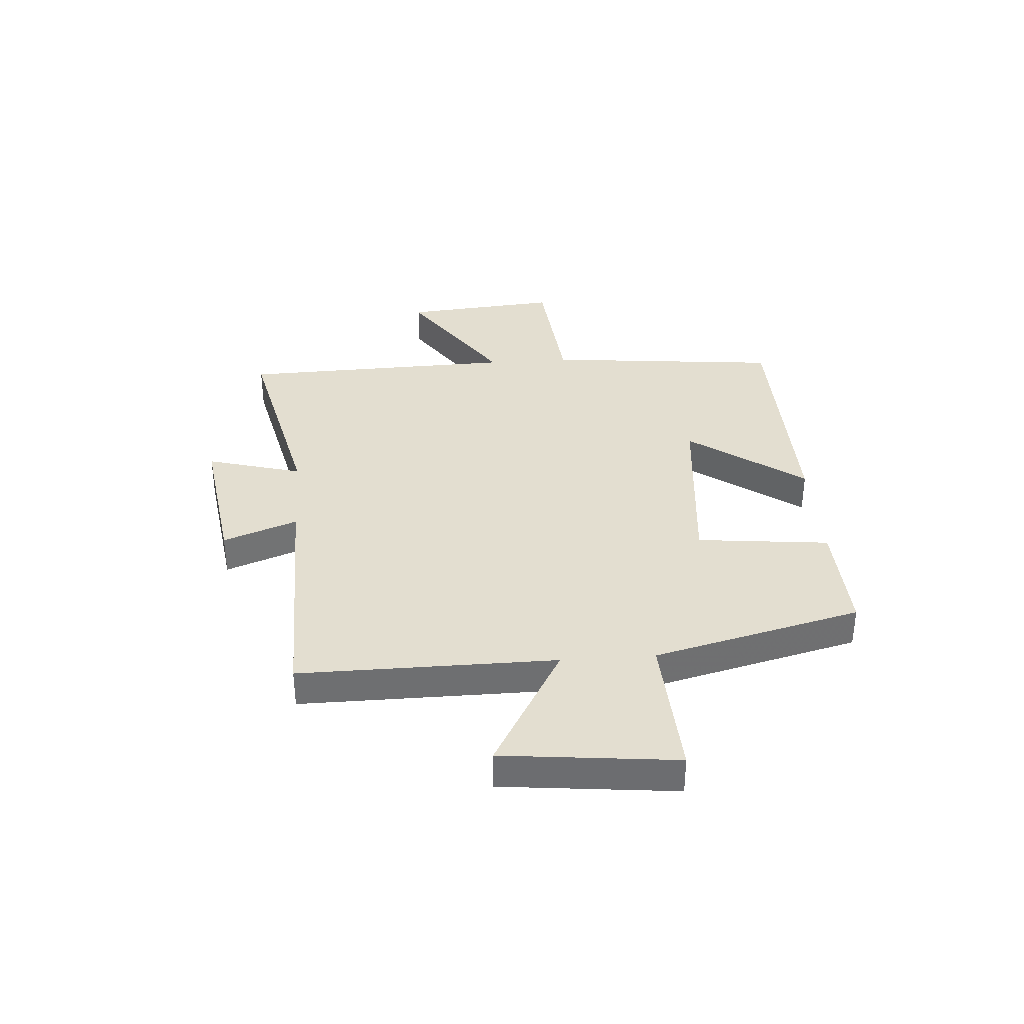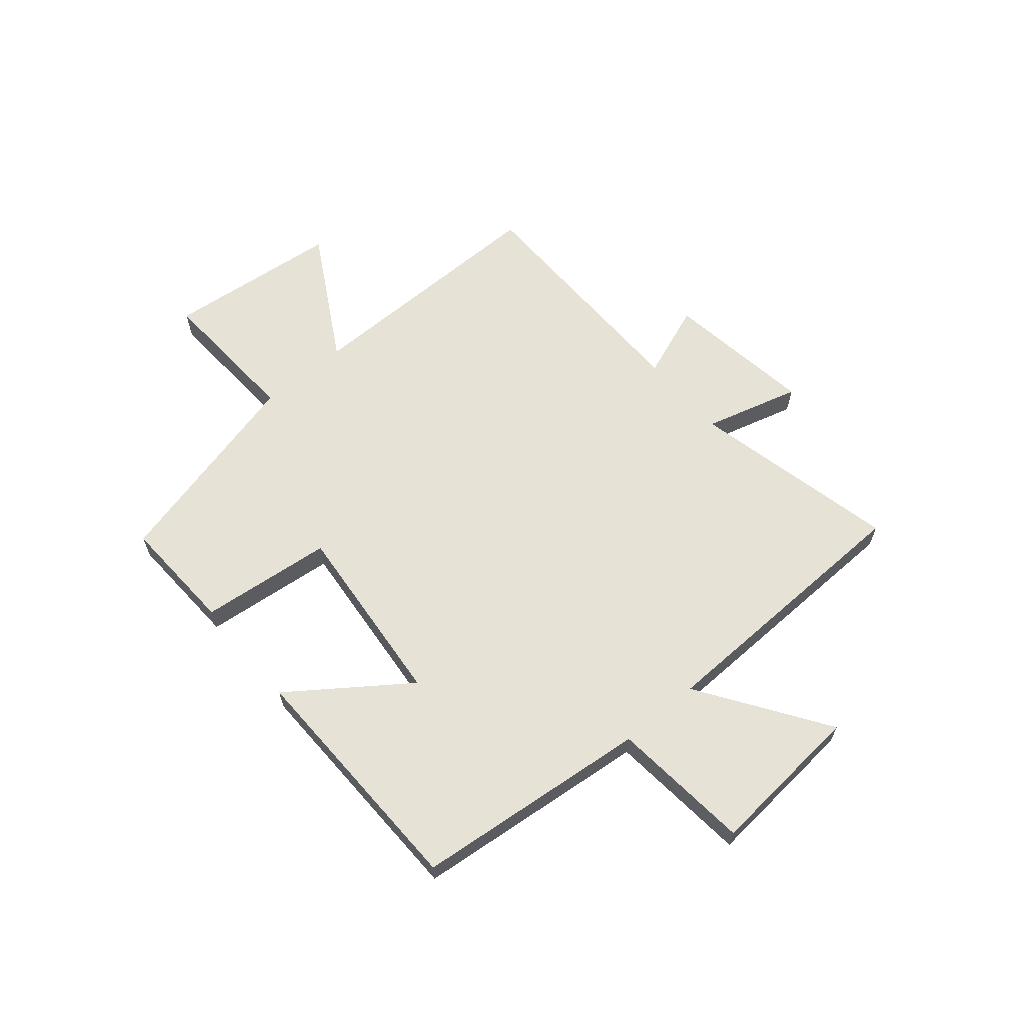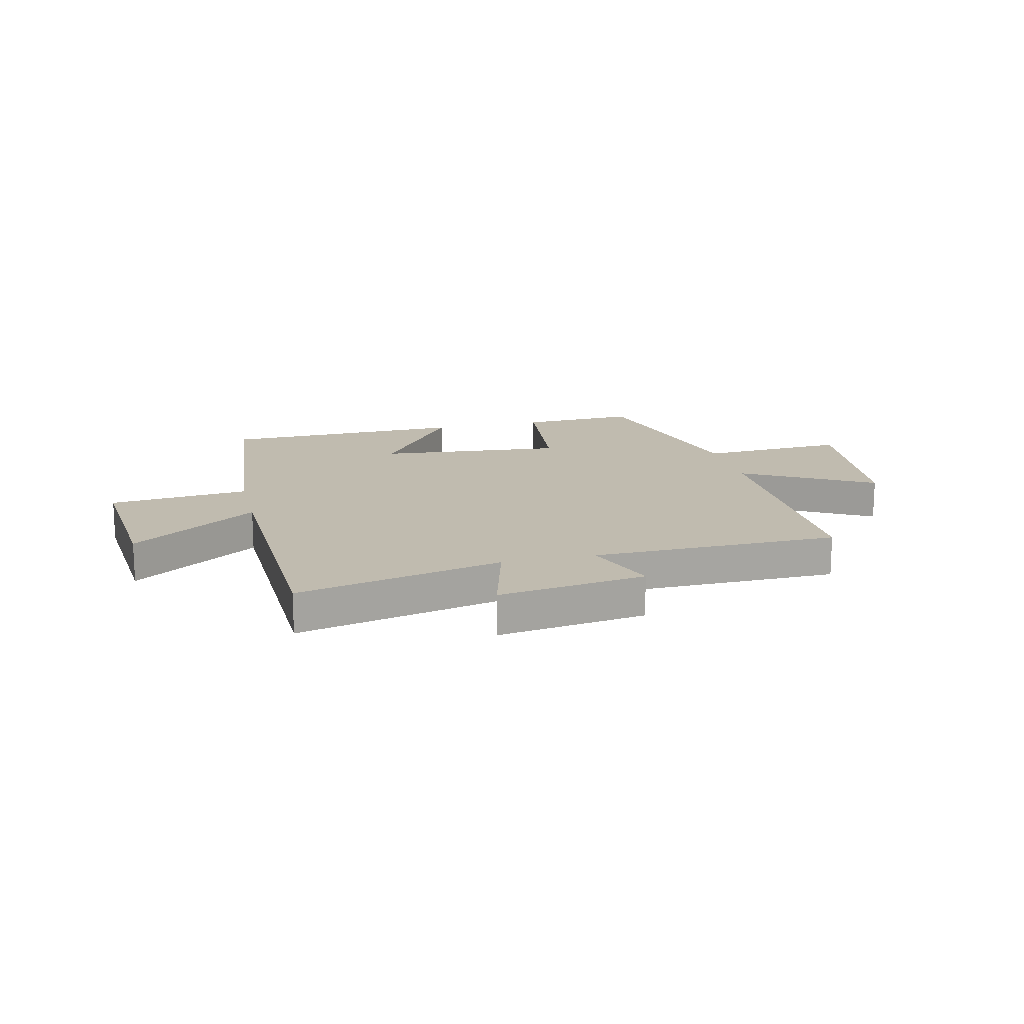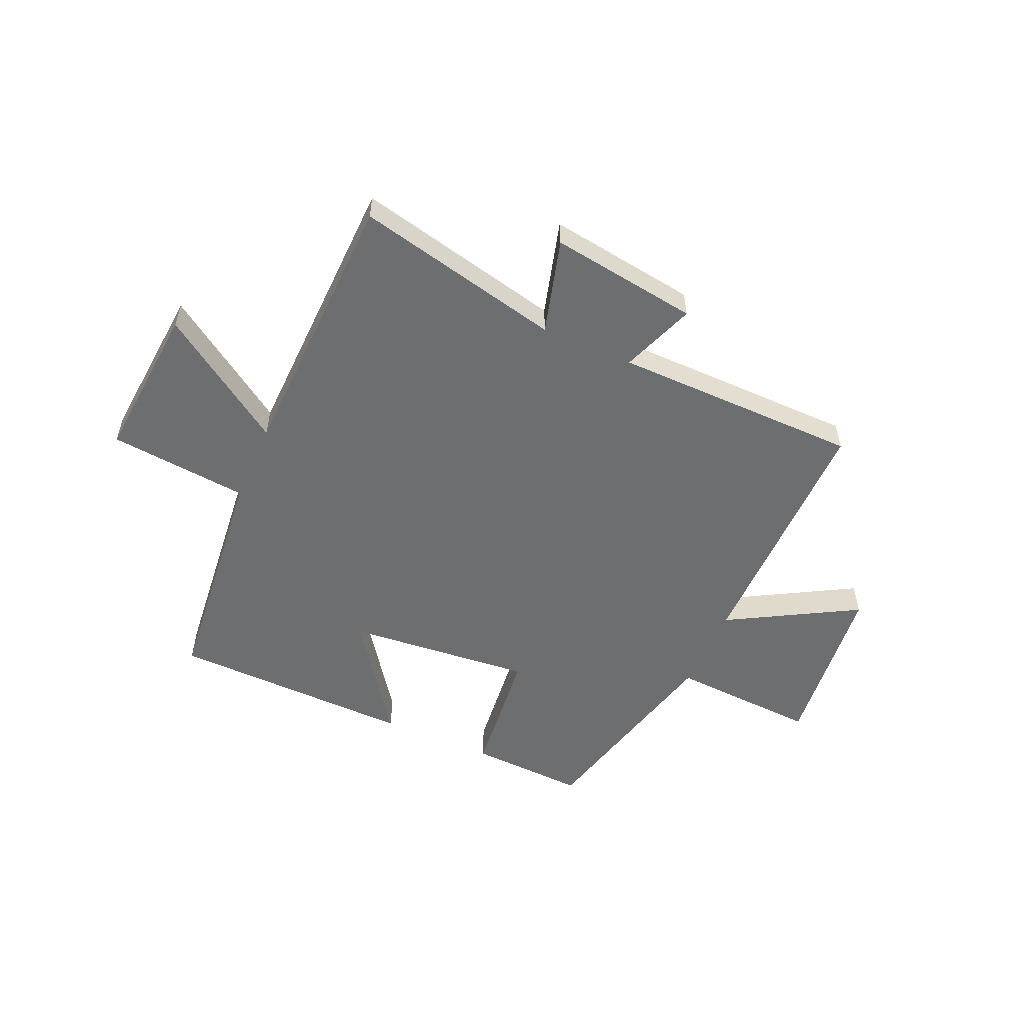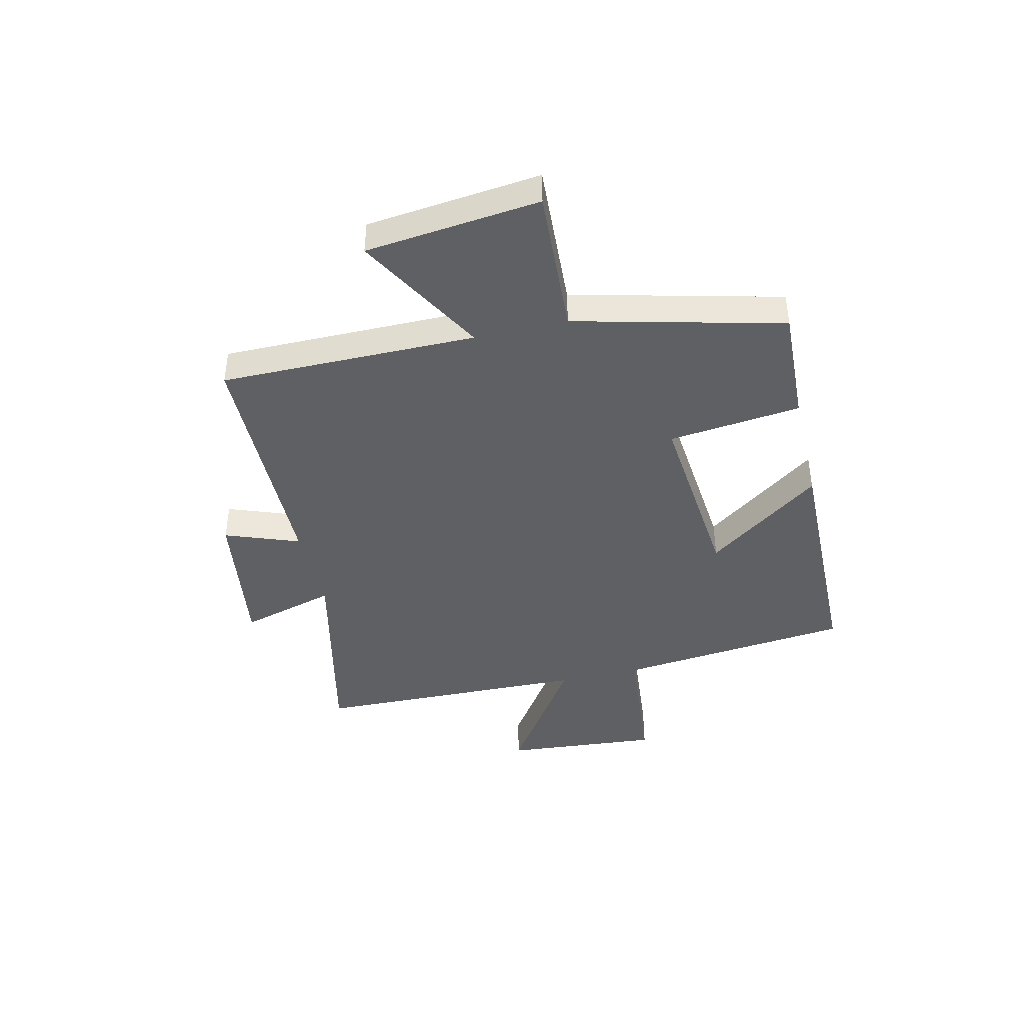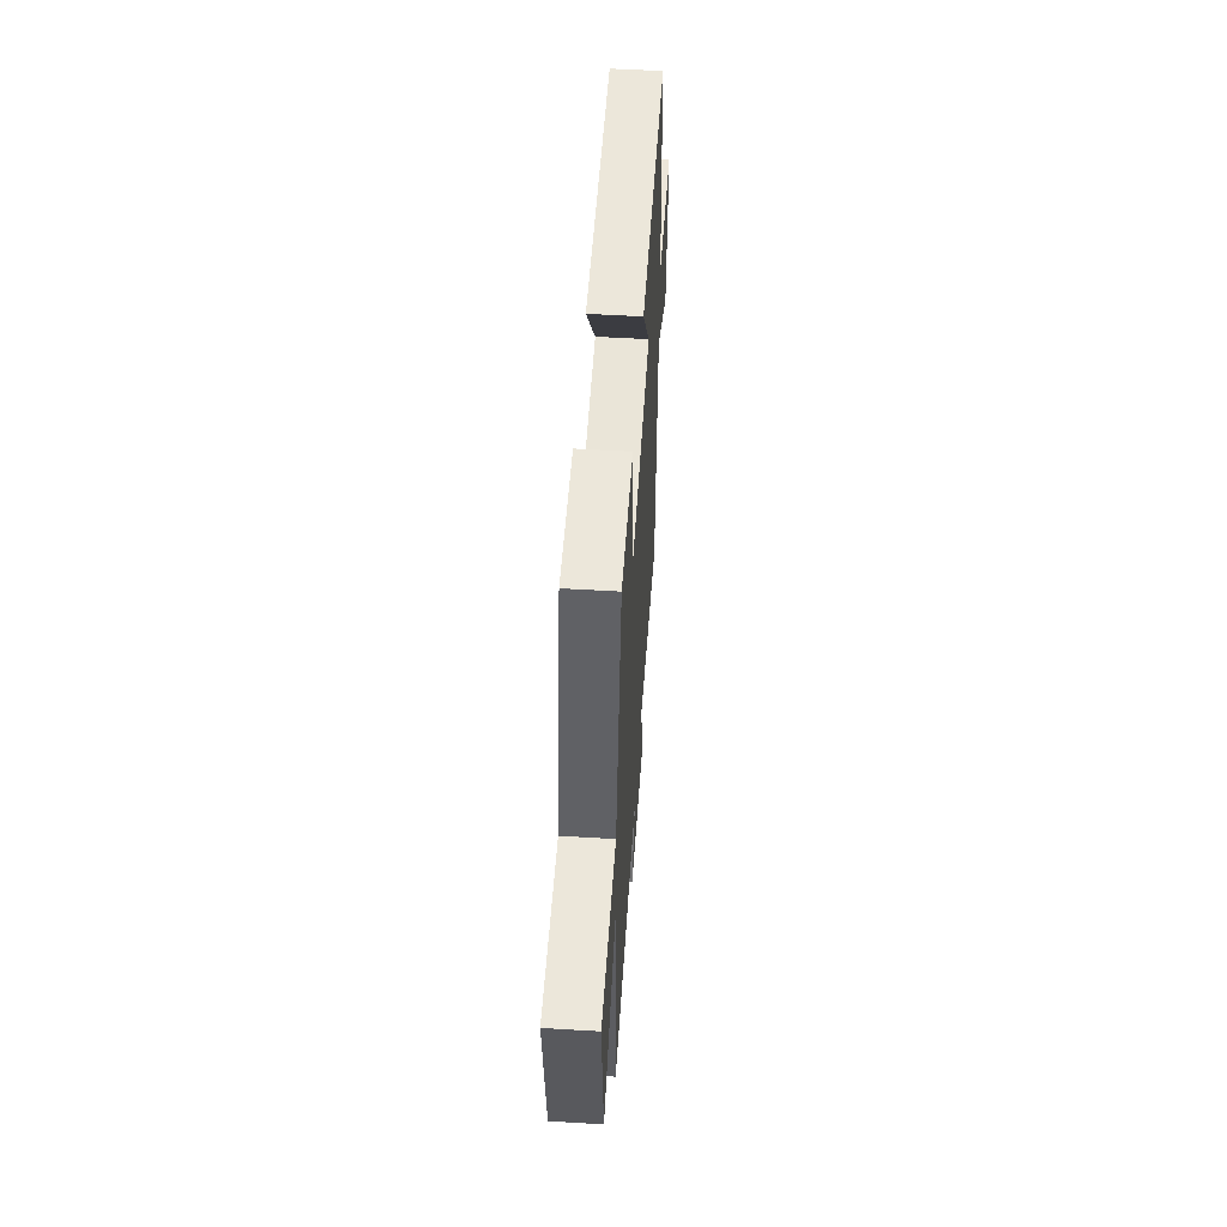
<metadata>
{"format":"obj","ext":"obj","renderer":"f3d","projection":"perspective","resolution":1024,"background":"white","views":[{"elev":35.8,"azim":-94.2,"up":"+Y"},{"elev":63.1,"azim":49.8,"up":"+Y"},{"elev":16.1,"azim":166.4,"up":"+Y"},{"elev":-54.3,"azim":156.1,"up":"+Y"},{"elev":-42.5,"azim":-76.8,"up":"+Y"},{"elev":53.8,"azim":-86.3,"up":"+Z"}]}
</metadata>
<code>
v 0.456 0.07 0.492
v 0.5 0.07 0.067
v 0.753 0.07 0.043
v 0.729 0.07 -0.239
v 0.5 0.07 -0.085
v 0.487 0.07 -0.584
v 0.114 0.07 -0.5
v 0.162 0.07 -0.672
v -0.106 0.07 -0.634
v -0.056 0.07 -0.5
v -0.502 0.07 -0.496
v -0.5 0.07 -0.034
v -0.732 0.07 -0.166
v -0.766 0.07 0.148
v -0.5 0.07 0.134
v -0.407 0.07 0.509
v -0.197 0.07 0.5
v -0.171 0.07 0.261
v 0.165 0.07 0.293
v 0.015 0.07 0.5
v 0.456 0 0.492
v 0.5 0 0.067
v 0.753 0 0.043
v 0.729 0 -0.239
v 0.5 0 -0.085
v 0.487 0 -0.584
v 0.114 0 -0.5
v 0.162 0 -0.672
v -0.106 0 -0.634
v -0.056 0 -0.5
v -0.502 0 -0.496
v -0.5 0 -0.034
v -0.732 0 -0.166
v -0.766 0 0.148
v -0.5 0 0.134
v -0.407 0 0.509
v -0.197 0 0.5
v -0.171 0 0.261
v 0.165 0 0.293
v 0.015 0 0.5
f 19 20 1 2
f 18 19 2
f 15 16 17 18
f 15 18 2
f 12 13 14 15
f 12 15 2 3
f 10 11 12
f 7 8 9 10
f 7 10 12
f 5 6 7 12
f 3 4 5
f 3 5 12
f 22 21 40 39
f 22 39 38
f 38 37 36 35
f 22 38 35
f 35 34 33 32
f 23 22 35 32
f 32 31 30
f 30 29 28 27
f 32 30 27
f 32 27 26 25
f 25 24 23
f 32 25 23
f 1 21 22 2
f 2 22 23 3
f 3 23 24 4
f 4 24 25 5
f 5 25 26 6
f 6 26 27 7
f 7 27 28 8
f 8 28 29 9
f 9 29 30 10
f 10 30 31 11
f 11 31 32 12
f 12 32 33 13
f 13 33 34 14
f 14 34 35 15
f 15 35 36 16
f 16 36 37 17
f 17 37 38 18
f 18 38 39 19
f 19 39 40 20
f 20 40 21 1

</code>
